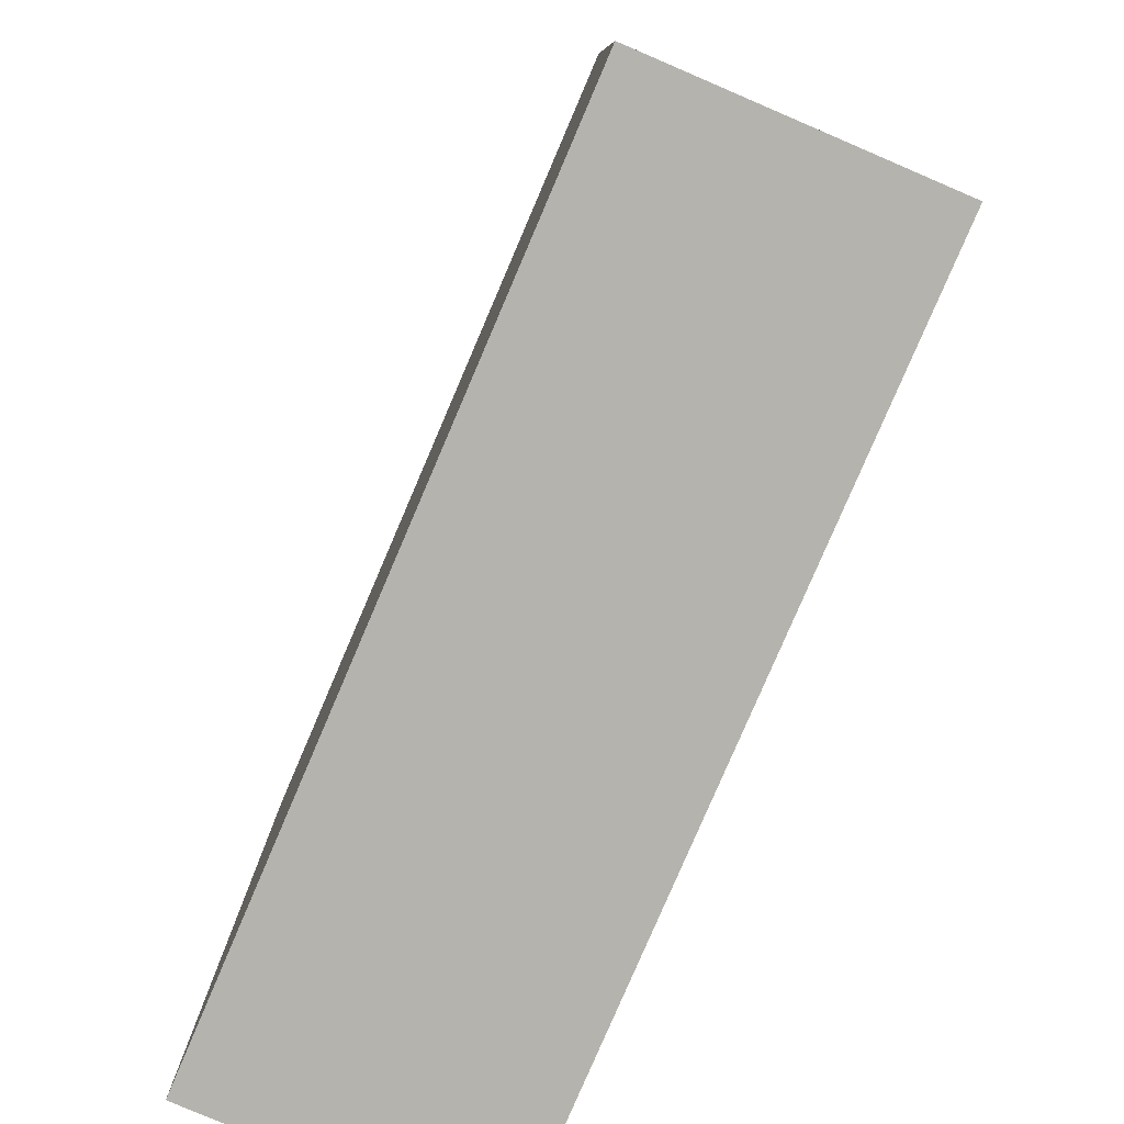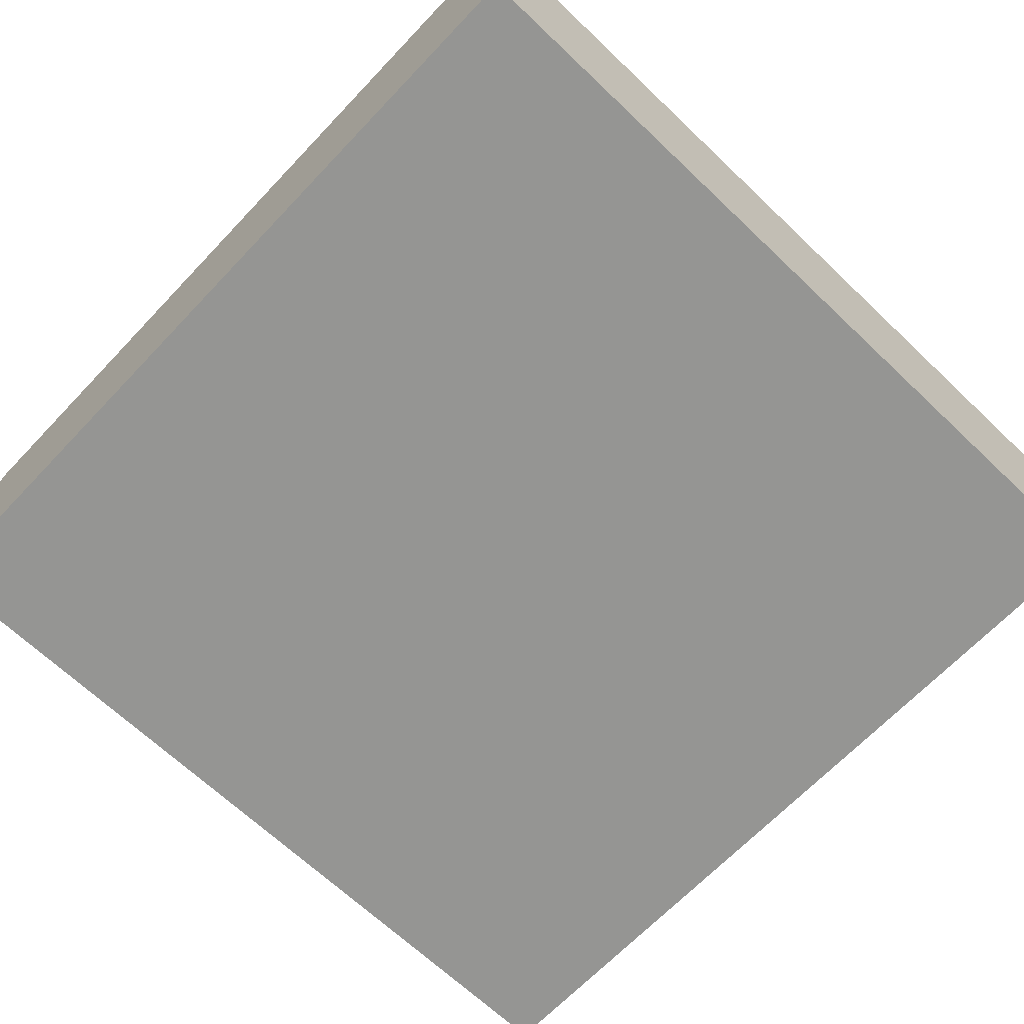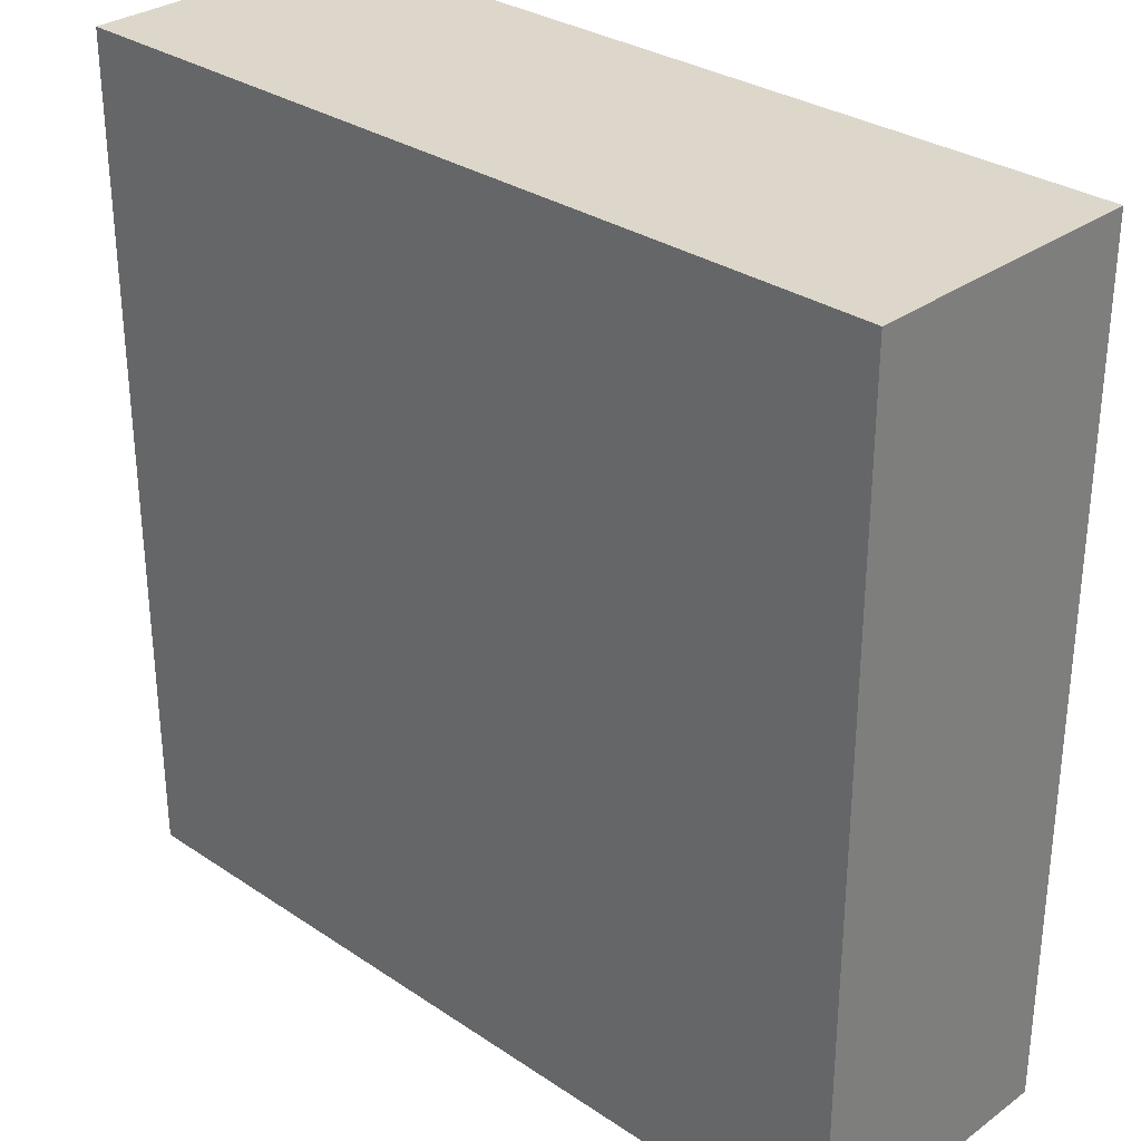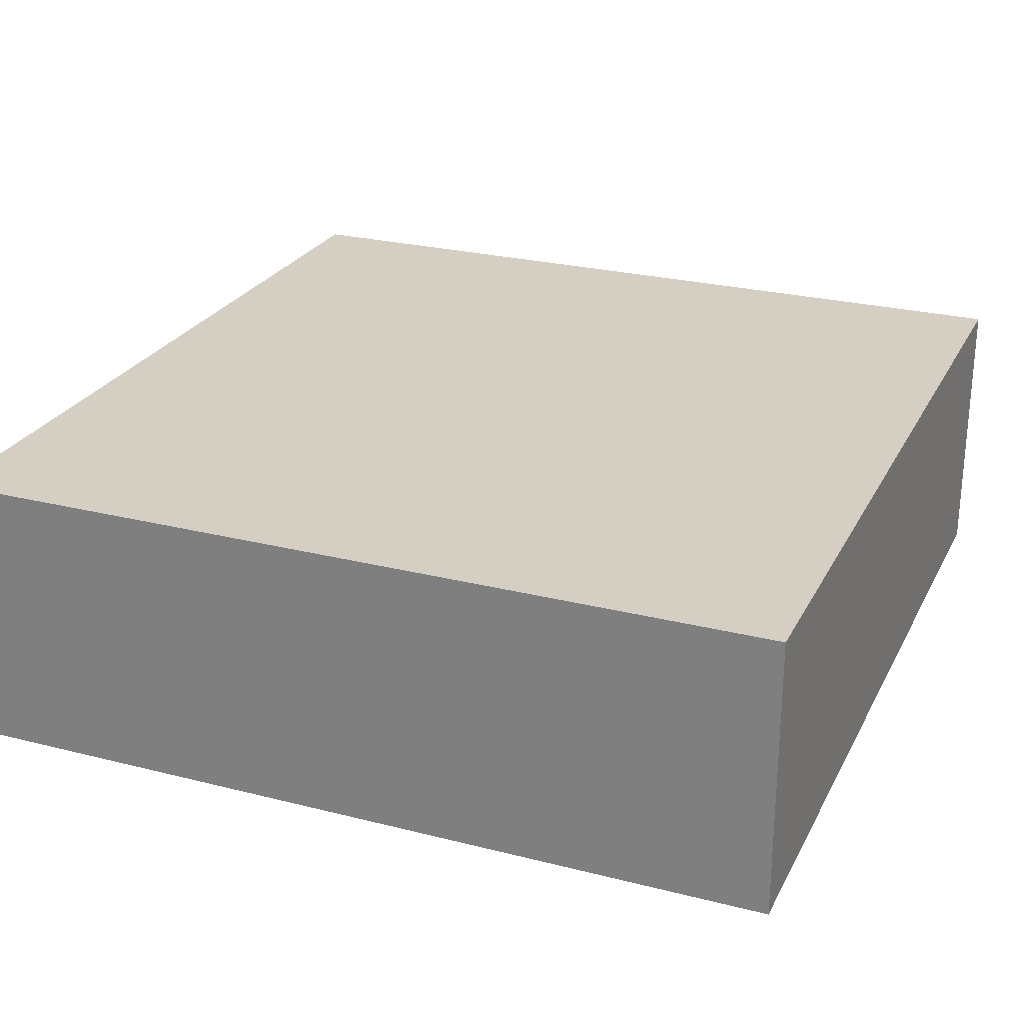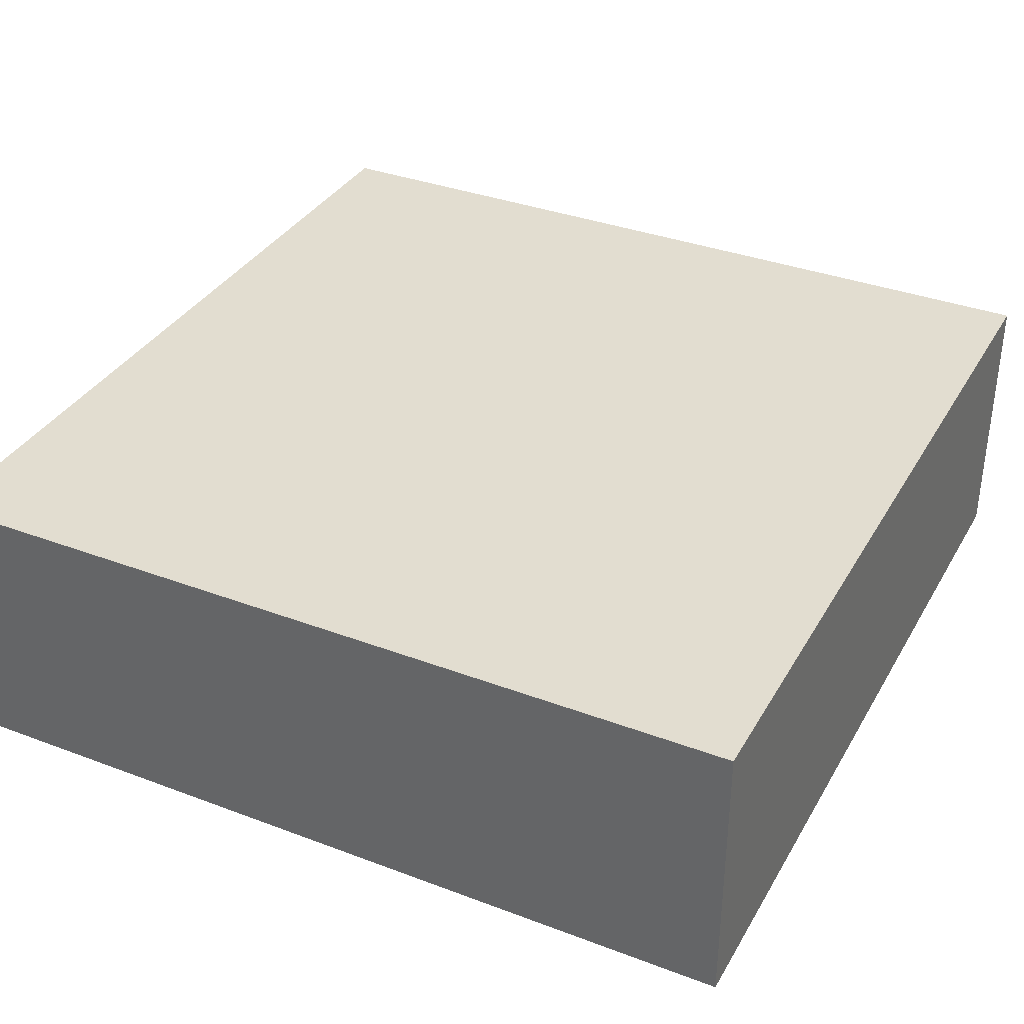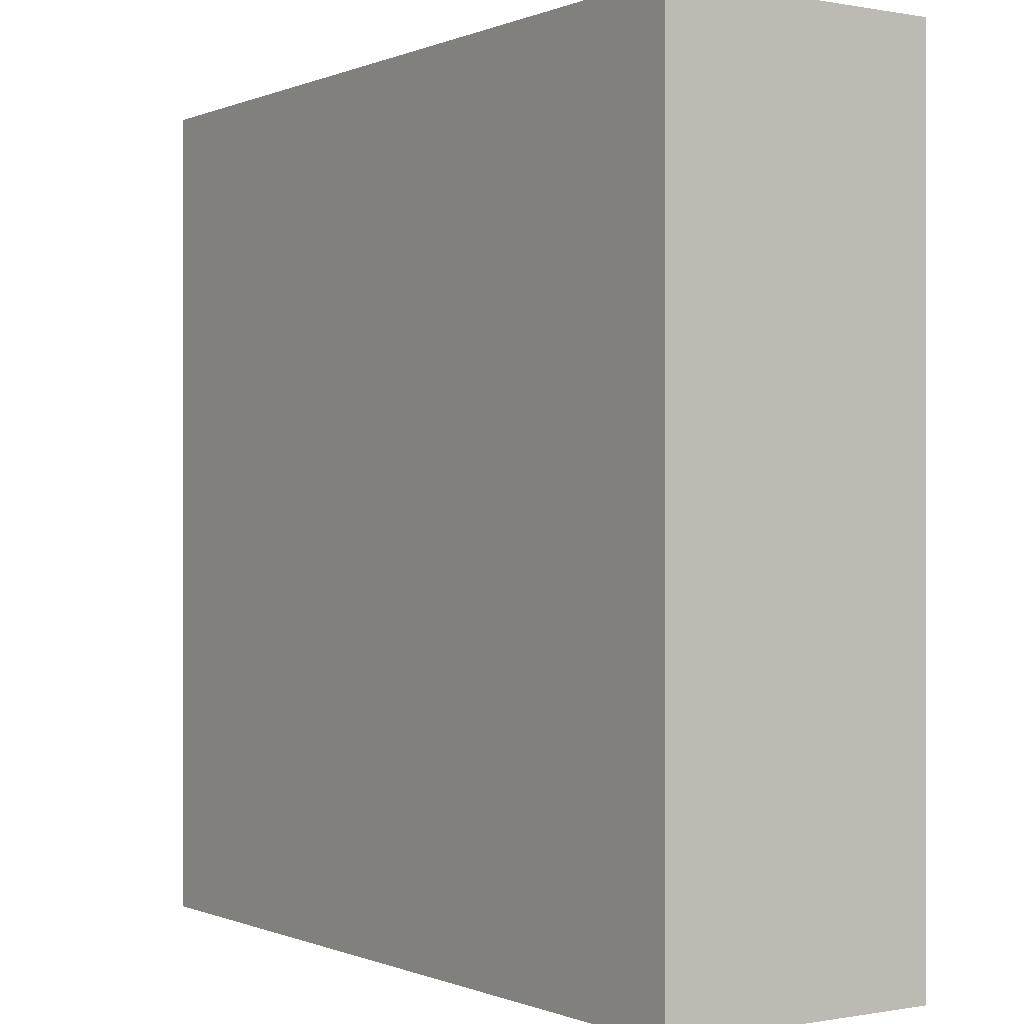
<metadata>
{"format":"obj","ext":"obj","renderer":"f3d","projection":"perspective","resolution":1024,"background":"white","views":[{"elev":-79.9,"azim":-113.2,"up":"+Z"},{"elev":-67.3,"azim":136.4,"up":"+Y"},{"elev":30.7,"azim":-136.1,"up":"+Z"},{"elev":25.6,"azim":112.1,"up":"+Y"},{"elev":35.4,"azim":116.5,"up":"+Y"},{"elev":-0.2,"azim":55.8,"up":"+Z"}]}
</metadata>
<code>
o Cube
v 3 1 -3
v 3 -1 -3
v 3 1 3
v 3 -1 3
v -3 1 -3
v -3 -1 -3
v -3 1 3
v -3 -1 3
f 1 5 7 3
f 4 3 7 8
f 8 7 5 6
f 6 2 4 8
f 2 1 3 4
f 6 5 1 2

</code>
